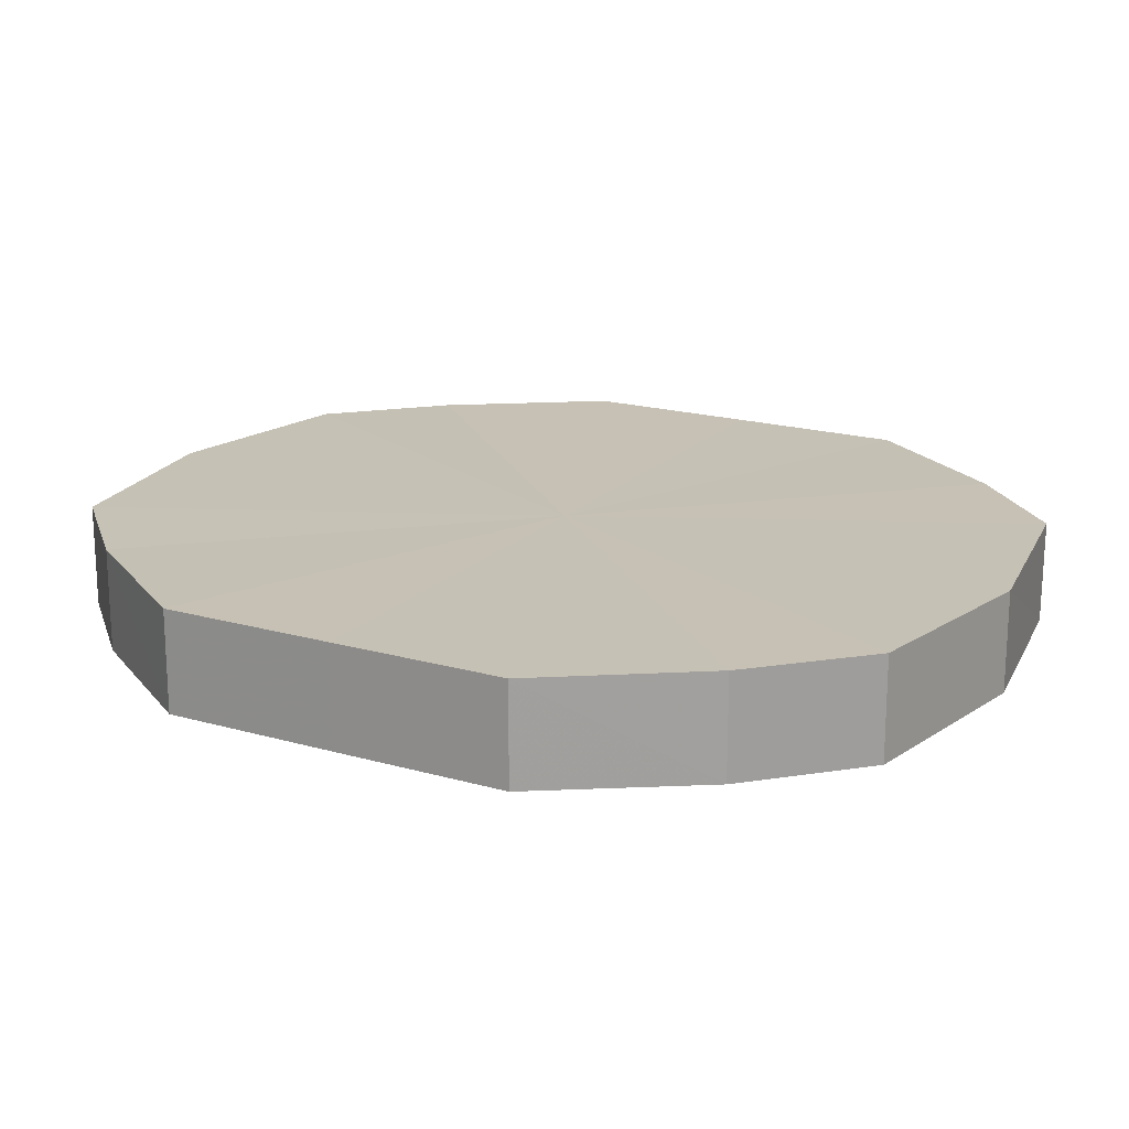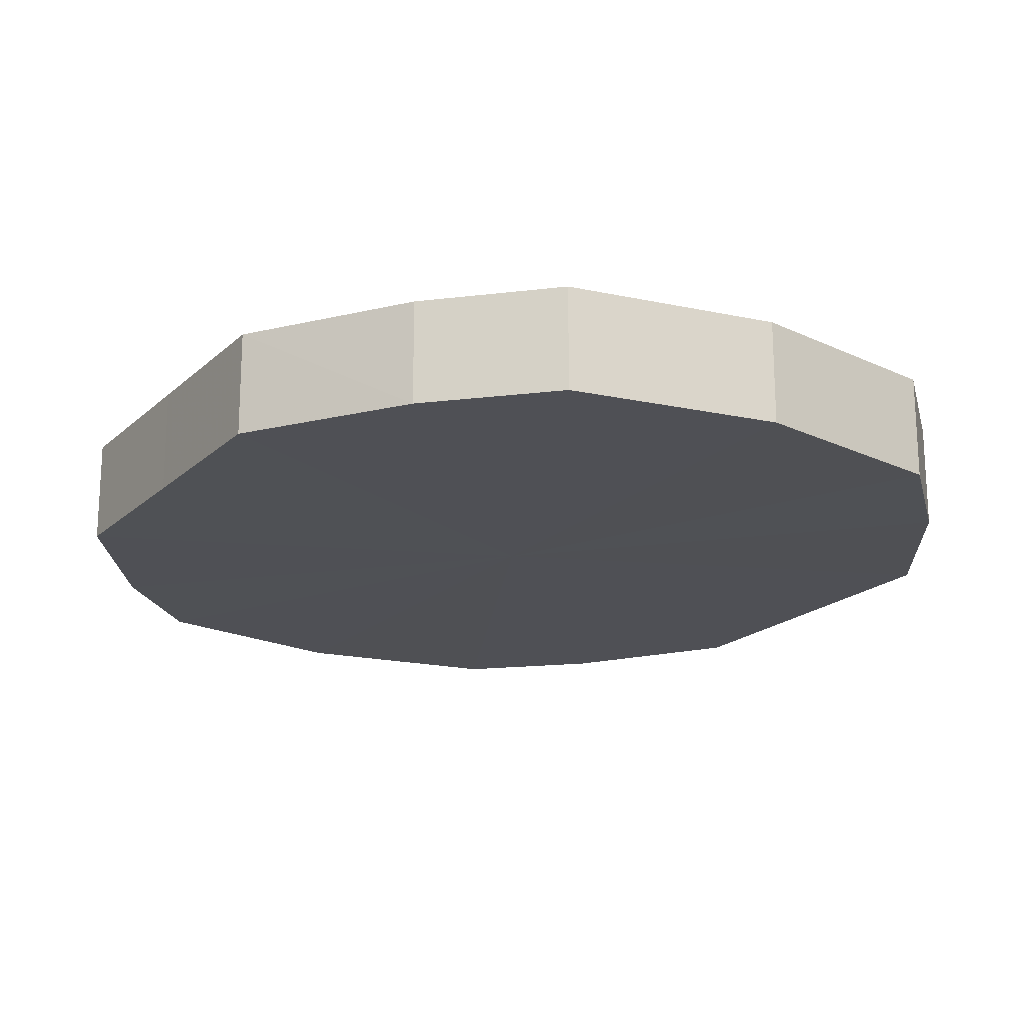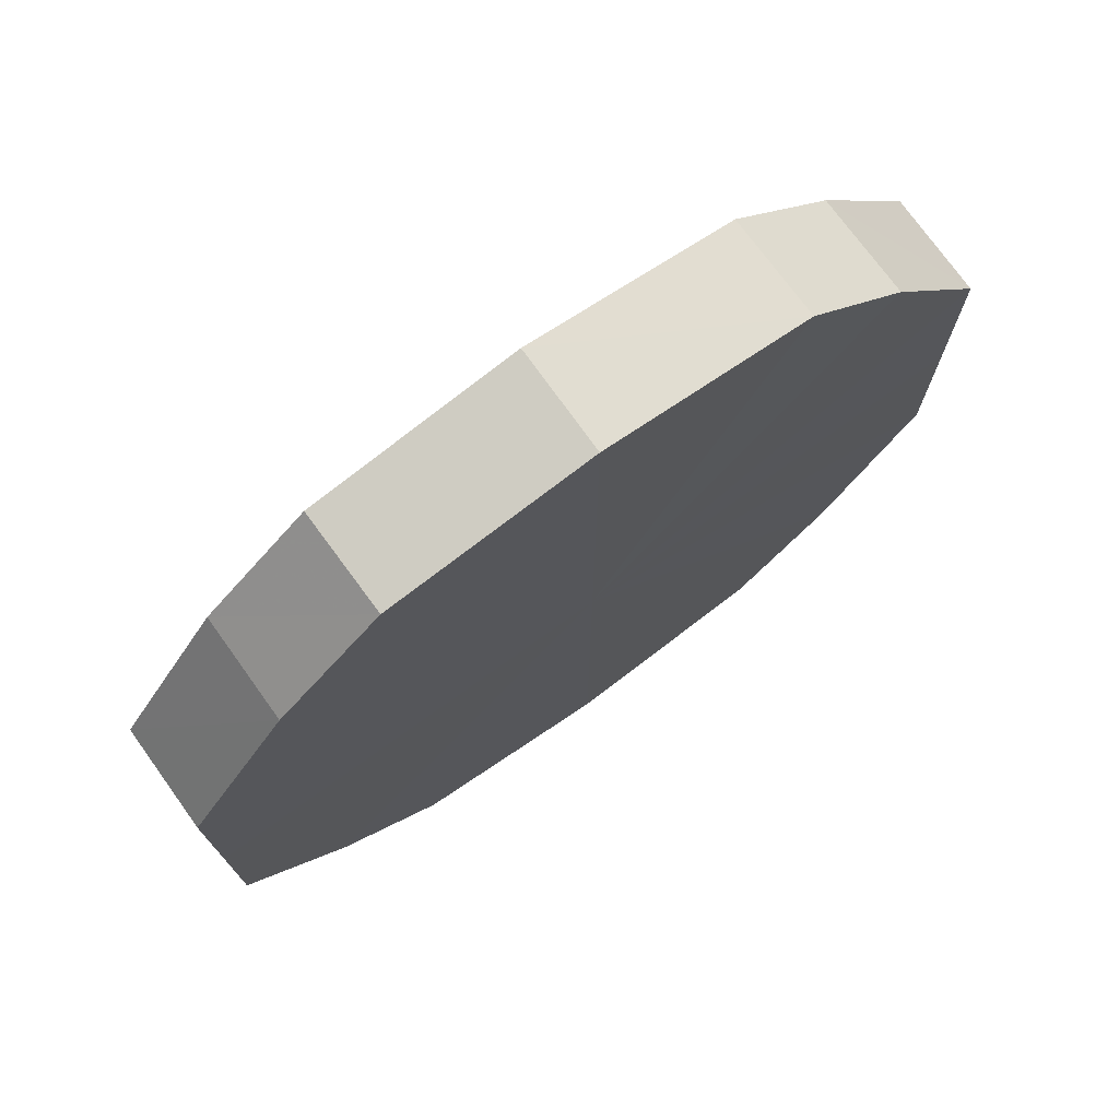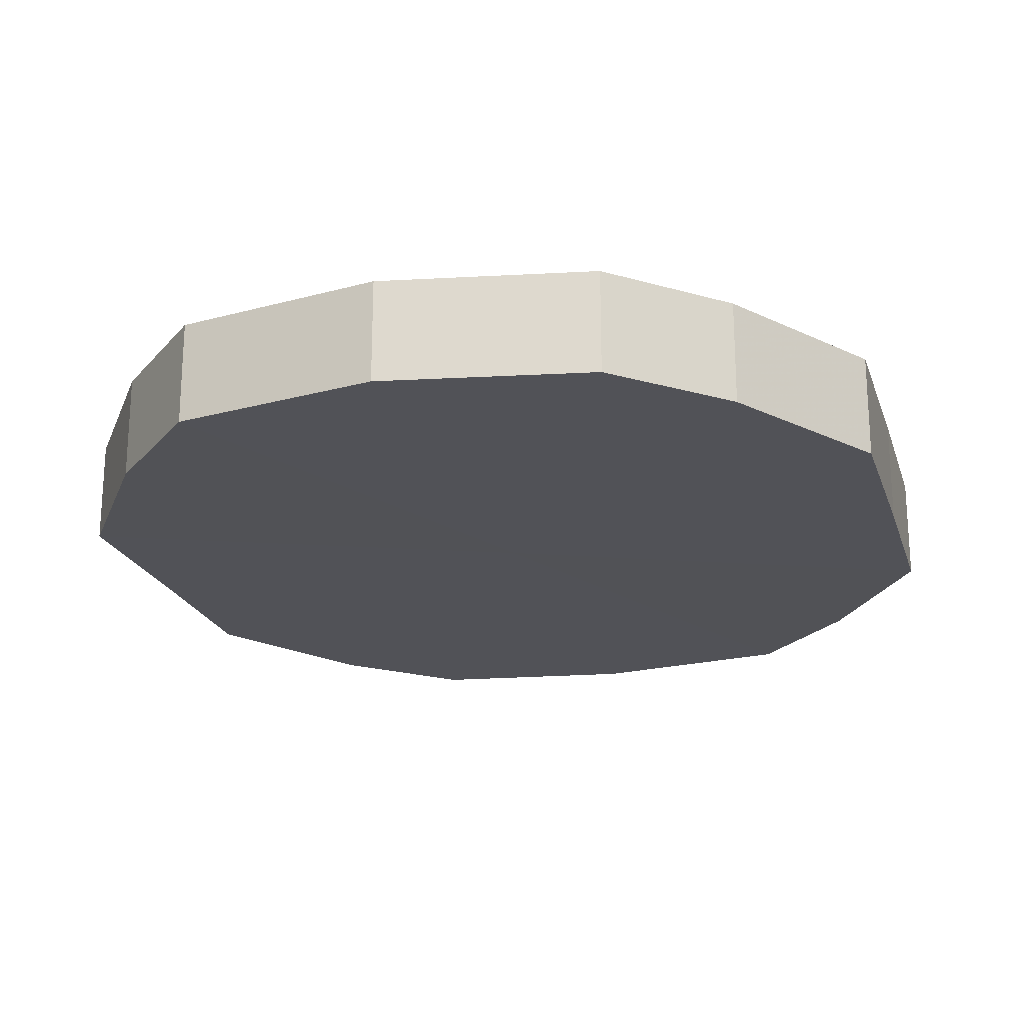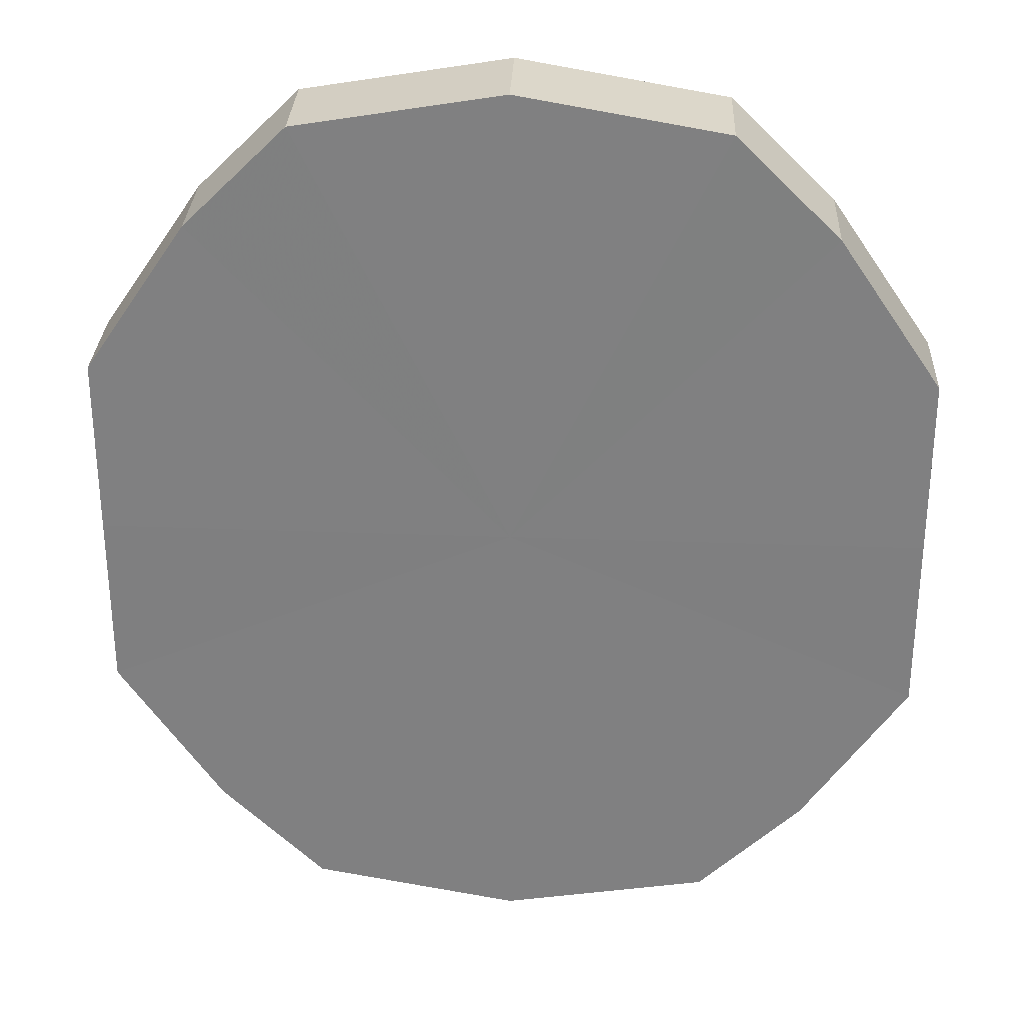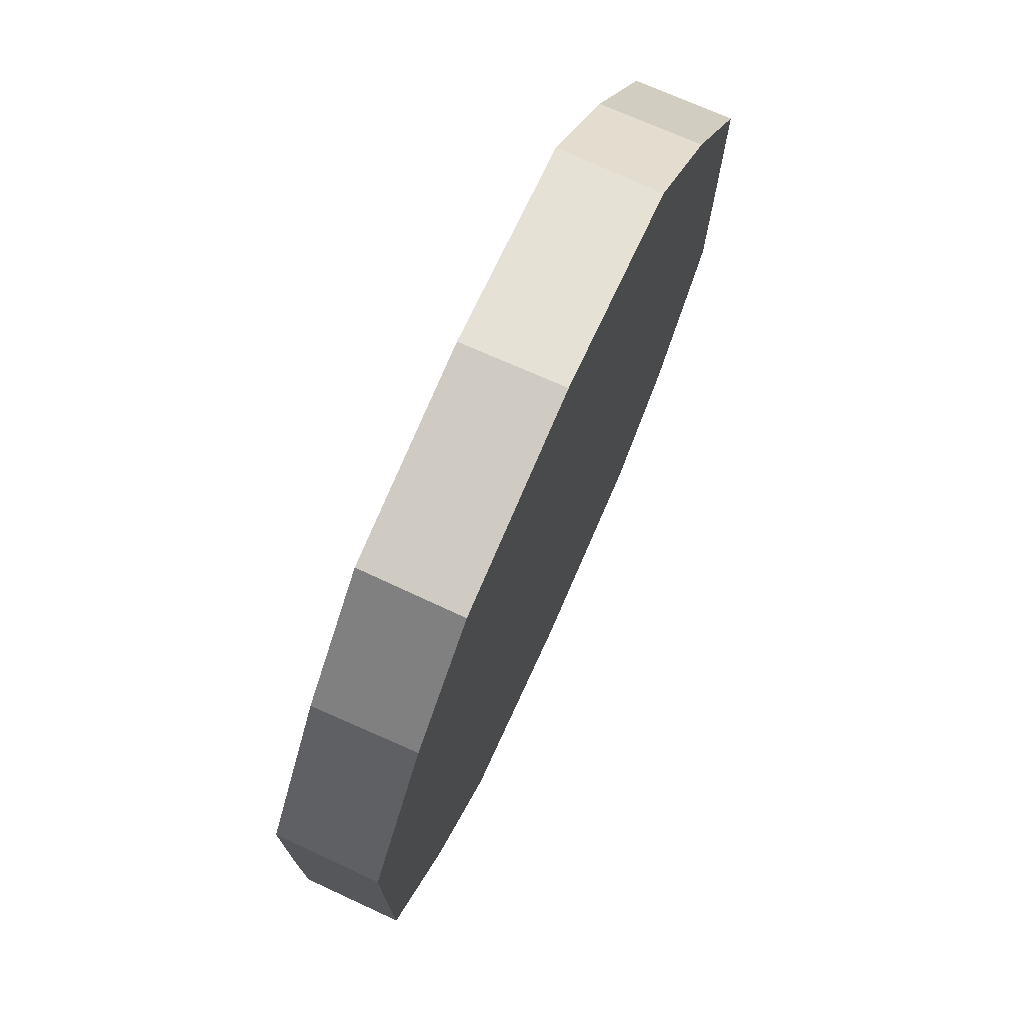
<metadata>
{"format":"obj","ext":"obj","renderer":"f3d","projection":"perspective","resolution":1024,"background":"white","views":[{"elev":18.6,"azim":119.1,"up":"+Y"},{"elev":-19.4,"azim":-31.8,"up":"+Y"},{"elev":74.9,"azim":144.3,"up":"+Z"},{"elev":-21.5,"azim":16.1,"up":"+Y"},{"elev":29.6,"azim":-176.8,"up":"+Z"},{"elev":74.5,"azim":114.2,"up":"+Z"}]}
</metadata>
<code>
o 1243
v 2243 1859 7.995
v 2243 1859 8.012
v 2243 1859 7.995
v 2243 1859 8.026
v 2243 1859 8.012
v 2243 1859 7.977
v 2243 1859 7.977
v 2243 1859 8.036
v 2243 1859 8.026
v 2243 1859 7.963
v 2243 1859 7.963
v 2243 1859 8.04
v 2243 1859 8.036
v 2243 1859 7.953
v 2243 1859 7.953
v 2243 1859 8.036
v 2243 1859 8.04
v 2243 1859 7.95
v 2243 1859 7.95
v 2243 1859 8.026
v 2243 1859 8.036
v 2243 1859 7.953
v 2243 1859 7.953
v 2243 1859 8.012
v 2243 1859 8.026
v 2243 1859 7.963
v 2243 1859 7.963
v 2243 1859 7.995
v 2243 1859 8.012
v 2243 1859 7.977
v 2243 1859 7.977
v 2243 1859 7.995
v 2243 1859 7.995
v 2243 1859 8.012
v 2243 1859 8.012
v 2243 1859 8.026
v 2243 1859 8.026
v 2243 1859 7.977
v 2243 1859 7.995
v 2243 1859 7.963
v 2243 1859 7.977
v 2243 1859 8.036
v 2243 1859 8.036
v 2243 1859 7.953
v 2243 1859 7.963
v 2243 1859 7.95
v 2243 1859 7.953
v 2243 1859 8.04
v 2243 1859 8.04
v 2243 1859 7.953
v 2243 1859 7.95
v 2243 1859 7.963
v 2243 1859 7.953
v 2243 1859 8.036
v 2243 1859 8.036
v 2243 1859 7.977
v 2243 1859 7.963
v 2243 1859 7.995
v 2243 1859 7.977
v 2243 1859 8.026
v 2243 1859 8.026
v 2243 1859 8.012
v 2243 1859 7.995
v 2243 1859 8.012
v 2243 1859 7.995
v 2243 1859 8.012
v 2243 1859 7.995
v 2243 1859 8.026
v 2243 1859 7.977
v 2243 1859 8.036
v 2243 1859 7.963
v 2243 1859 8.04
v 2243 1859 7.953
v 2243 1859 8.036
v 2243 1859 7.95
v 2243 1859 8.026
v 2243 1859 7.953
v 2243 1859 8.012
v 2243 1859 7.963
v 2243 1859 7.995
v 2243 1859 7.977
v 2243 1859 7.995
v 2243 1859 7.995
v 2243 1859 8.012
v 2243 1859 7.977
v 2243 1859 8.026
v 2243 1859 7.963
v 2243 1859 8.036
v 2243 1859 7.953
v 2243 1859 8.04
v 2243 1859 7.95
v 2243 1859 8.036
v 2243 1859 7.953
v 2243 1859 8.026
v 2243 1859 7.963
v 2243 1859 8.012
v 2243 1859 7.977
v 2243 1859 7.995
f 1 2 3
f 2 4 5
f 6 1 7
f 4 8 9
f 10 6 11
f 8 12 13
f 14 10 15
f 12 16 17
f 18 14 19
f 16 20 21
f 22 18 23
f 20 24 25
f 26 22 27
f 24 28 29
f 30 26 31
f 28 30 32
f 33 34 35
f 35 36 37
f 38 39 33
f 40 41 38
f 37 42 43
f 44 45 40
f 46 47 44
f 43 48 49
f 50 51 46
f 52 53 50
f 49 54 55
f 56 57 52
f 58 59 56
f 55 60 61
f 62 63 58
f 61 64 62
f 65 66 67
f 65 68 66
f 65 67 69
f 65 70 68
f 65 69 71
f 65 72 70
f 65 71 73
f 65 74 72
f 65 73 75
f 65 76 74
f 65 75 77
f 65 78 76
f 65 77 79
f 65 80 78
f 65 79 81
f 65 81 80
f 82 83 84
f 82 85 83
f 82 84 86
f 82 87 85
f 82 86 88
f 82 89 87
f 82 88 90
f 82 91 89
f 82 90 92
f 82 93 91
f 82 92 94
f 82 95 93
f 82 94 96
f 82 97 95
f 82 96 98
f 82 98 97

</code>
